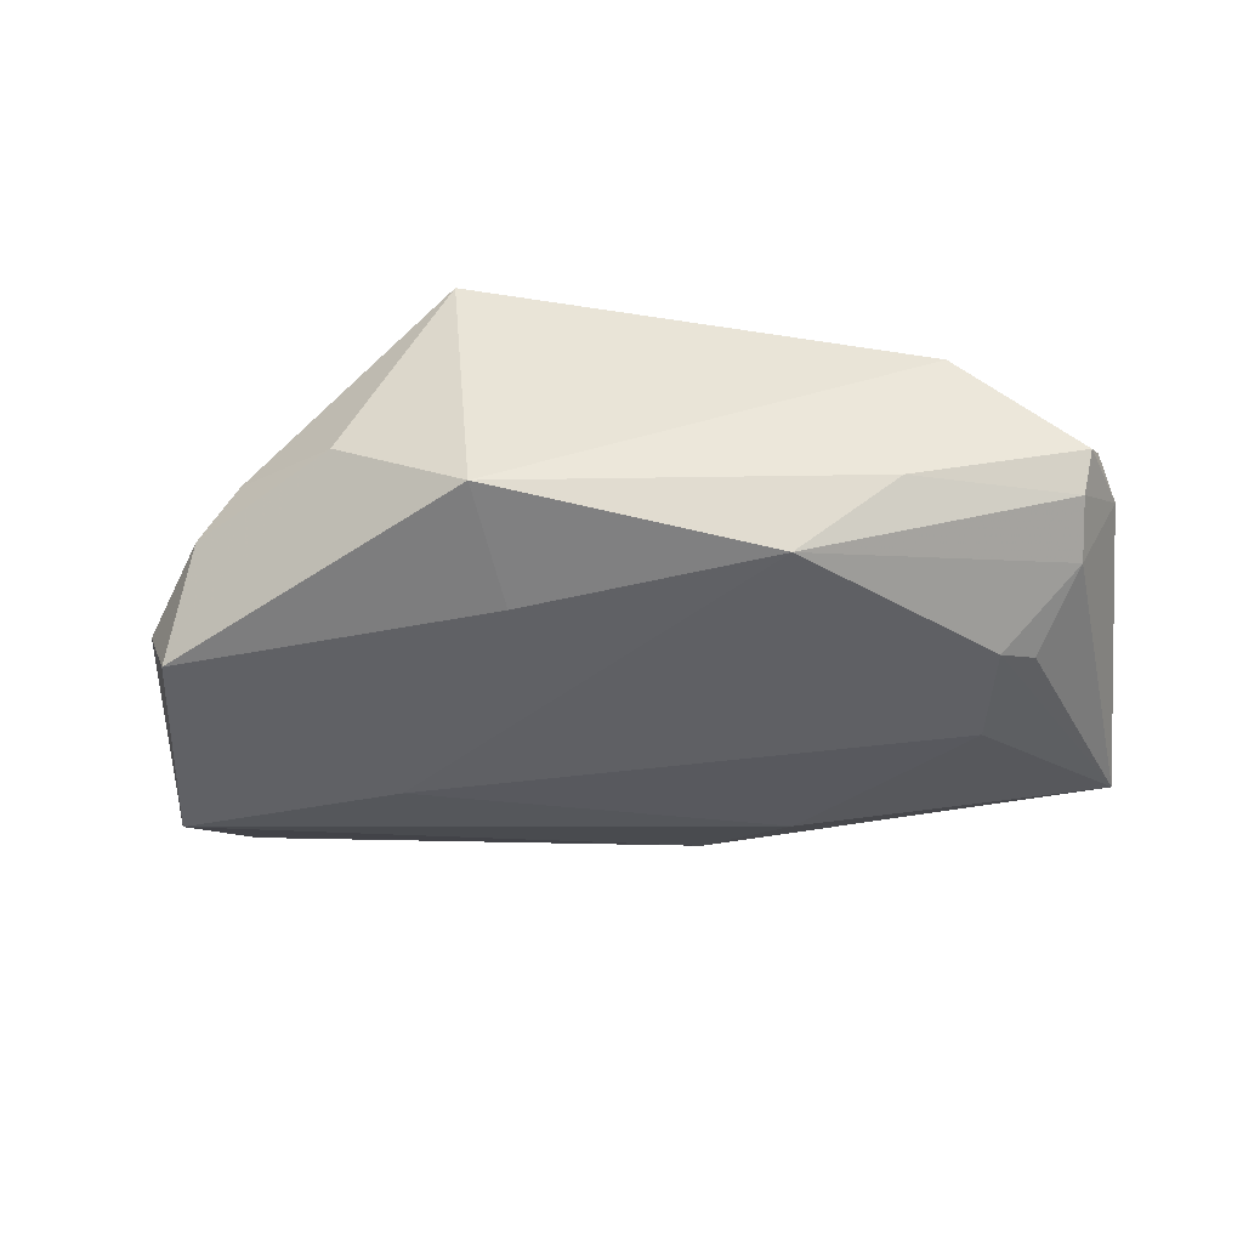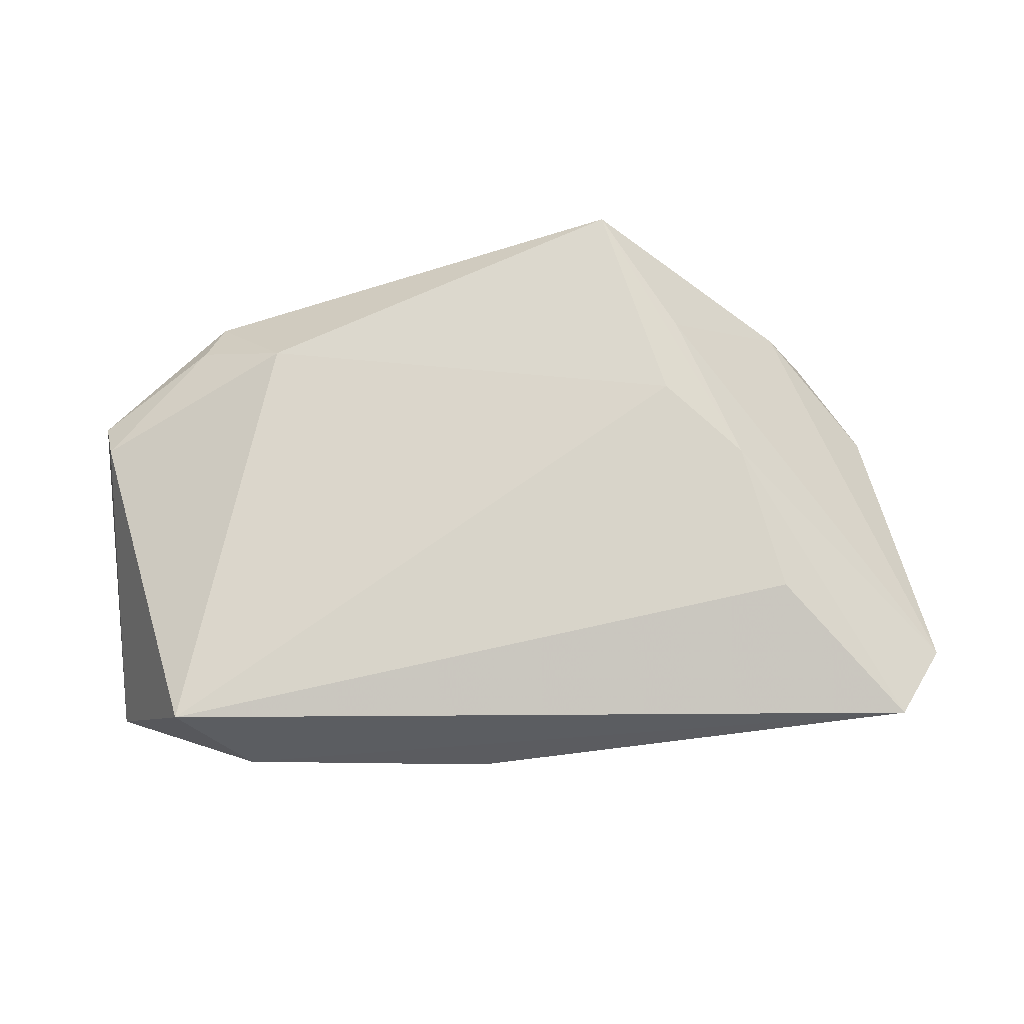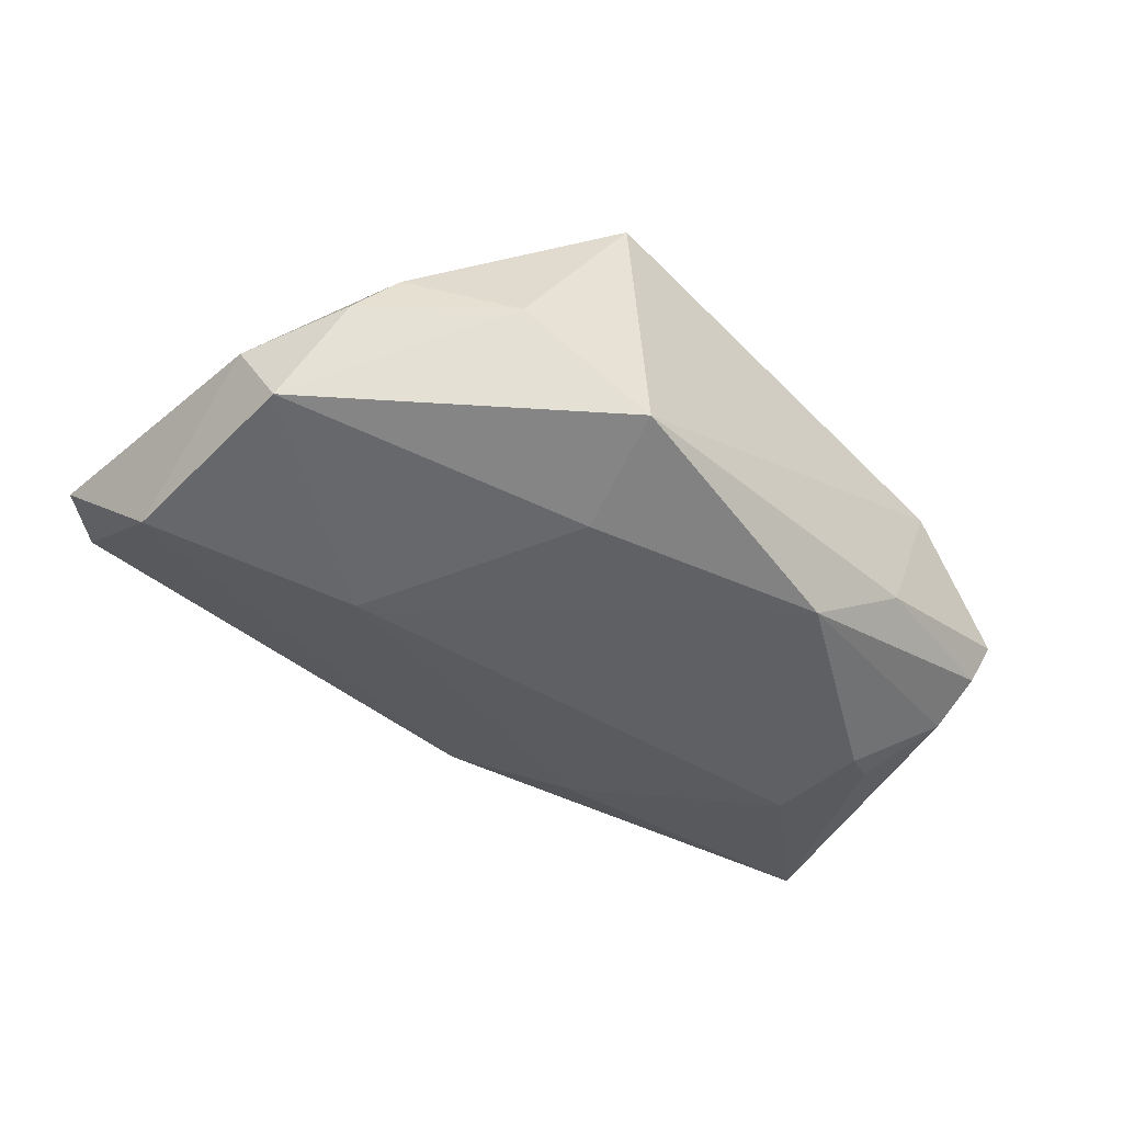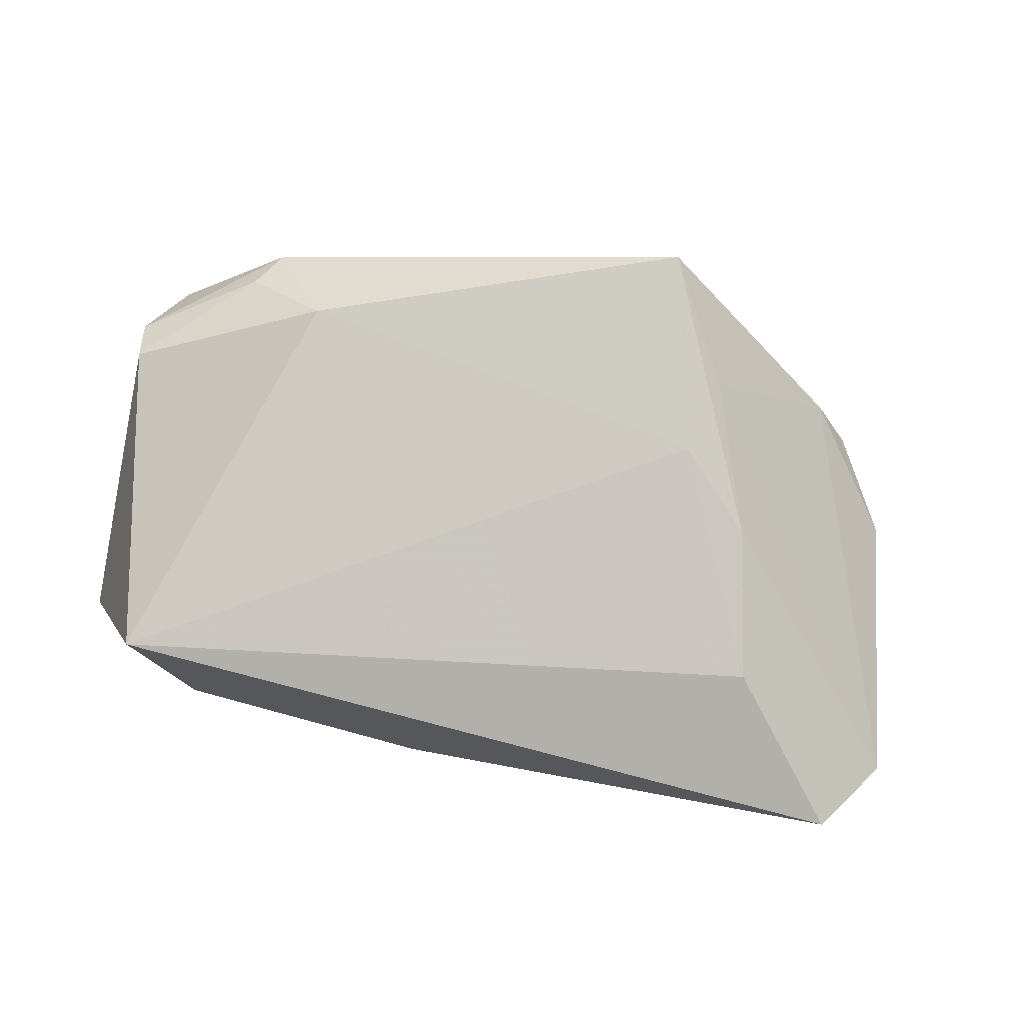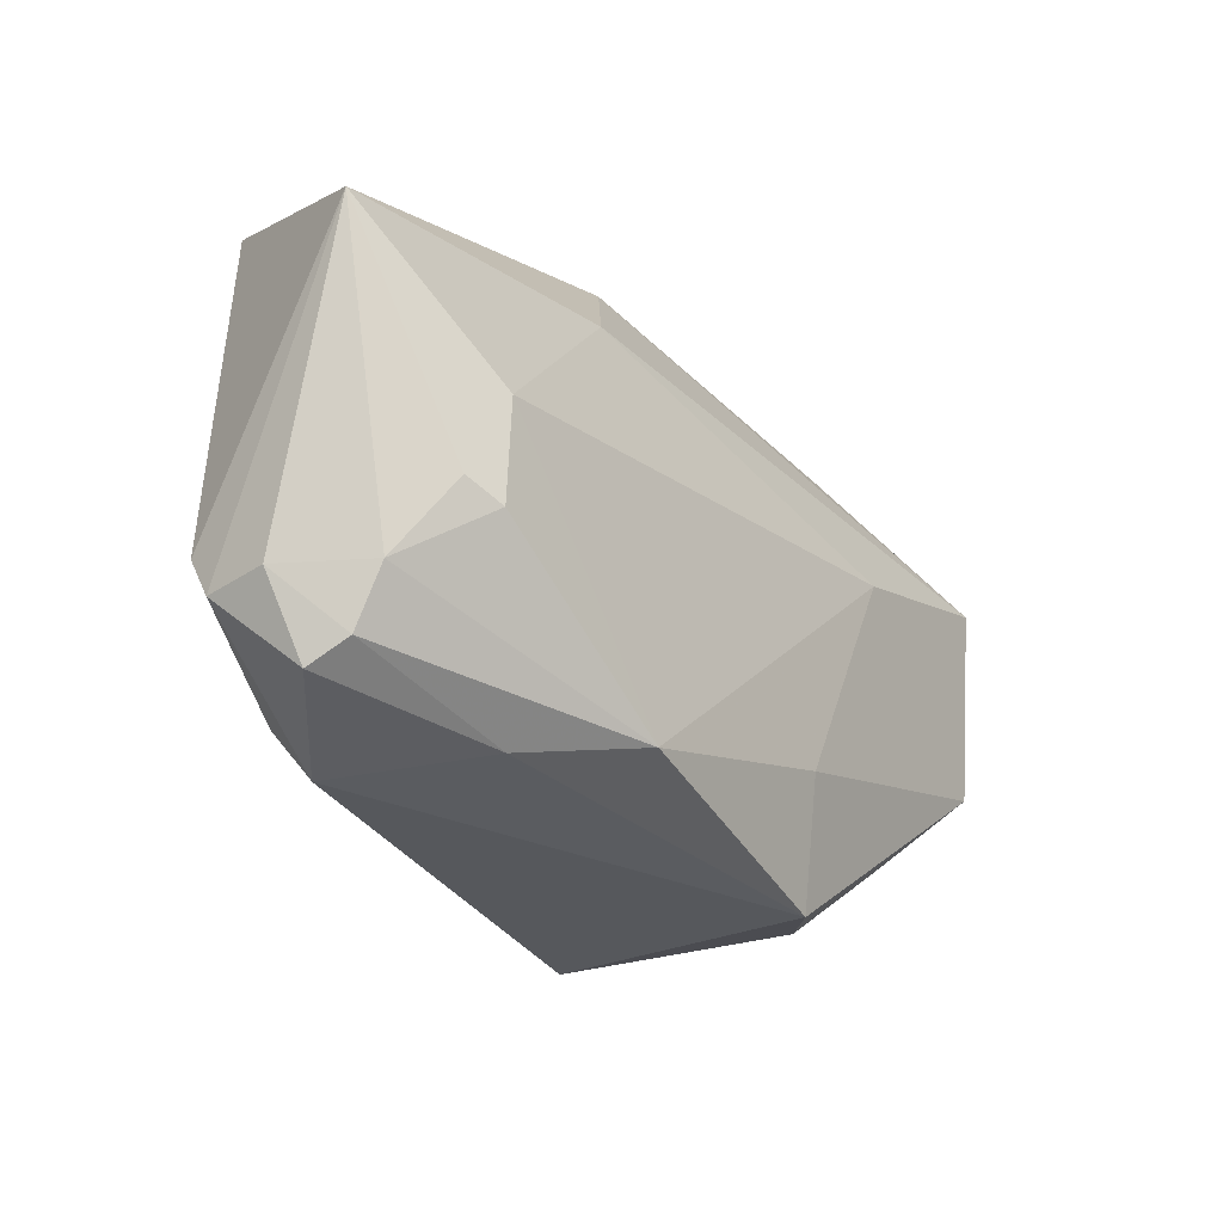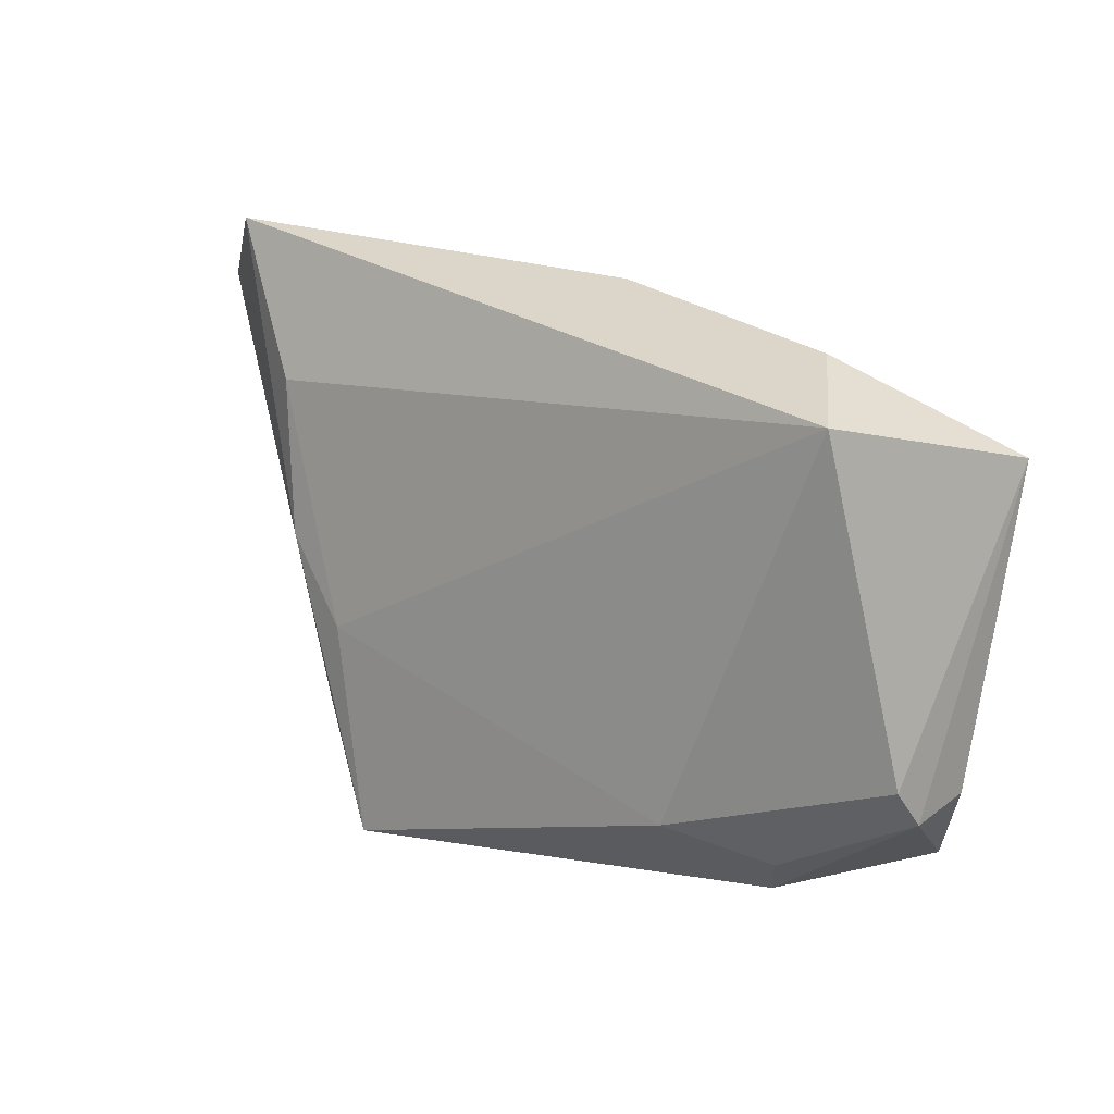
<metadata>
{"format":"obj","ext":"obj","renderer":"f3d","projection":"perspective","resolution":1024,"background":"white","views":[{"elev":-48.6,"azim":4.3,"up":"+Z"},{"elev":67.9,"azim":174.2,"up":"+Z"},{"elev":-49.3,"azim":-36.8,"up":"+Z"},{"elev":79.2,"azim":-169.3,"up":"+Z"},{"elev":-22.0,"azim":125.1,"up":"+Y"},{"elev":21.5,"azim":38.8,"up":"+Y"}]}
</metadata>
<code>
v 0.04489 0.03178 0.01602
v -0.05759 -0.0082 -0.007655
v -0.02949 0.008262 -0.01896
v -0.05472 0.0375 0.003112
v -0.01412 -0.01919 -0.01896
v -0.03951 0.01996 0.01178
v -0.03311 -0.03149 -0.004138
v 0.03894 -0.02297 0.01347
v -0.05022 -0.02048 -0.00564
v -0.04534 -0.02315 0.0007205
v 0.05014 -0.02081 -0.006904
v -0.02909 -0.01939 0.01651
v 0.05336 -0.009774 0.01169
v 0.02802 -0.01826 0.02104
v 0.03649 0.03537 0.003303
v 0.02981 -0.02738 -0.009587
v 0.05432 -0.01479 0.008264
v -0.0569 0.01356 -0.01741
v -0.03576 0.0006264 0.01503
v -0.02003 -0.03555 0.02038
v 0.01703 -0.02508 -0.01896
v -0.06214 0.02785 -0.001856
v 0.05511 -0.01364 0.0002558
v 0.04982 -0.01374 -0.01023
v 0.03841 0.006395 -0.01628
v -0.01683 -0.03469 -0.01551
v 0.05149 -0.02361 -0.002189
v 0.05574 0.02427 -0.008542
v -0.05418 -0.01198 -0.01705
v 0.01623 0.0255 -0.0112
v 0.04432 -0.004221 -0.01511
v -0.02621 -0.00931 0.01755
v 0.004508 0.0375 -0.002515
v 0.04007 -0.006604 -0.01688
v 0.03642 -0.02846 0.009808
f 35 26 16
f 28 1 13
f 22 18 2
f 15 1 28
f 28 33 15
f 30 33 28
f 18 33 30
f 21 16 26
f 11 16 21
f 11 21 24
f 24 21 34
f 35 16 27
f 27 16 11
f 20 26 35
f 34 21 25
f 28 34 25
f 25 30 28
f 5 21 26
f 31 34 28
f 28 24 31
f 31 24 34
f 35 27 17
f 28 13 17
f 14 20 35
f 14 13 1
f 26 20 7
f 26 7 29
f 29 7 9
f 29 9 2
f 29 5 26
f 29 2 18
f 2 9 10
f 22 2 10
f 10 7 20
f 9 7 10
f 3 25 21
f 21 5 3
f 18 30 3
f 30 25 3
f 3 29 18
f 5 29 3
f 28 17 23
f 23 17 27
f 23 27 11
f 23 24 28
f 11 24 23
f 35 17 8
f 8 14 35
f 8 17 13
f 13 14 8
f 4 6 1
f 4 18 22
f 4 33 18
f 1 15 4
f 4 15 33
f 22 10 12
f 12 10 20
f 1 6 32
f 32 14 1
f 20 14 32
f 19 32 6
f 22 12 19
f 19 12 20
f 20 32 19
f 19 4 22
f 6 4 19

</code>
